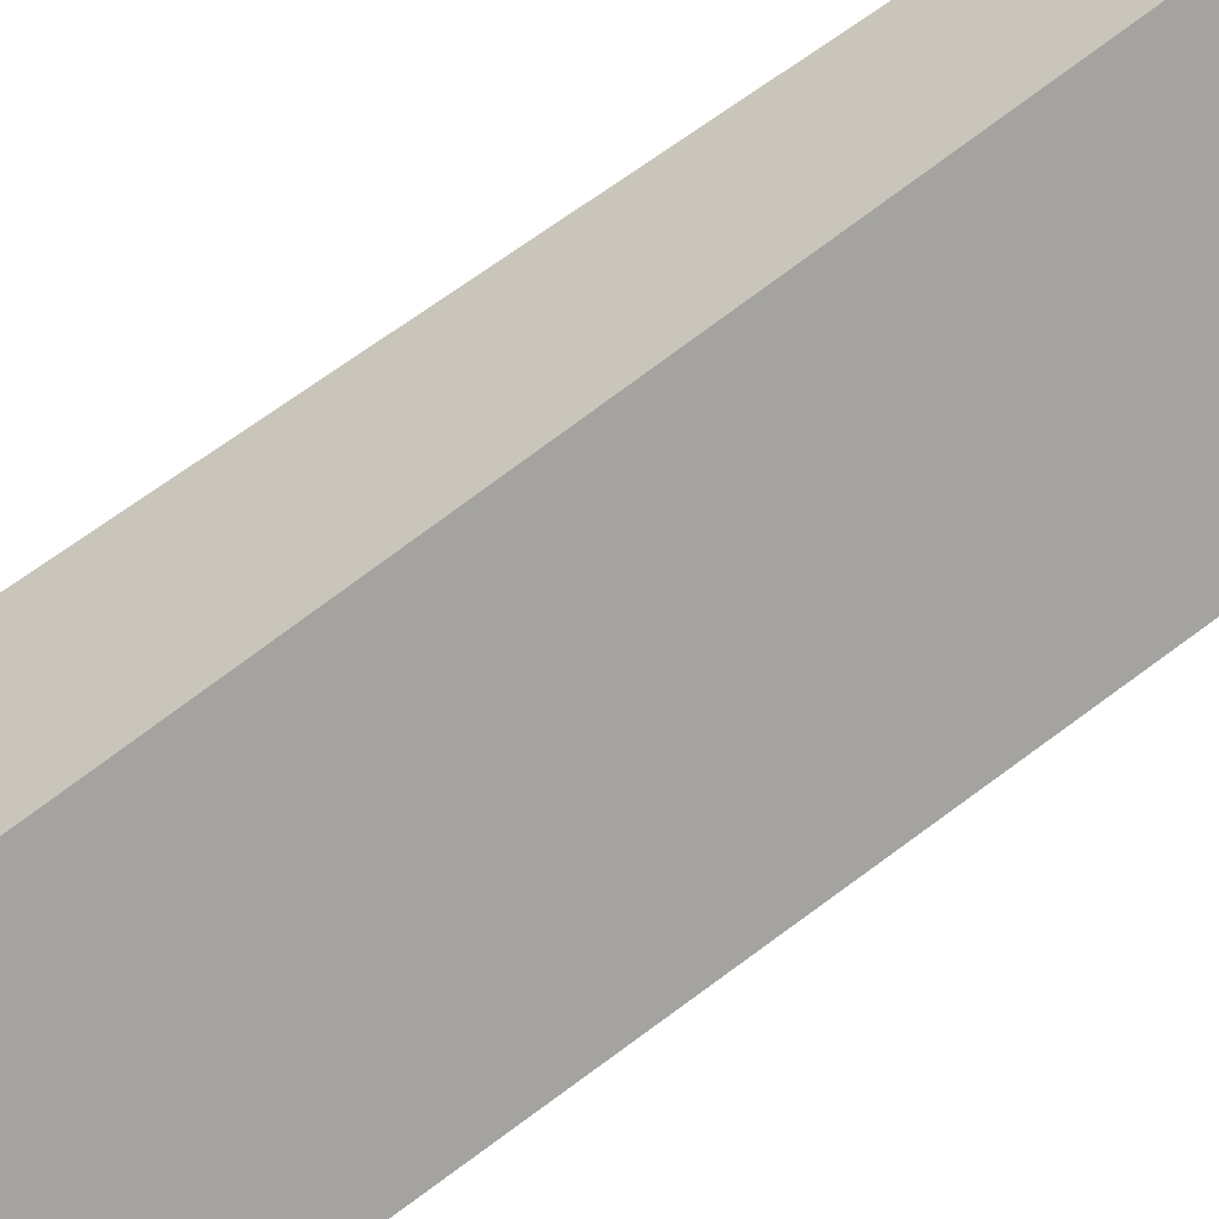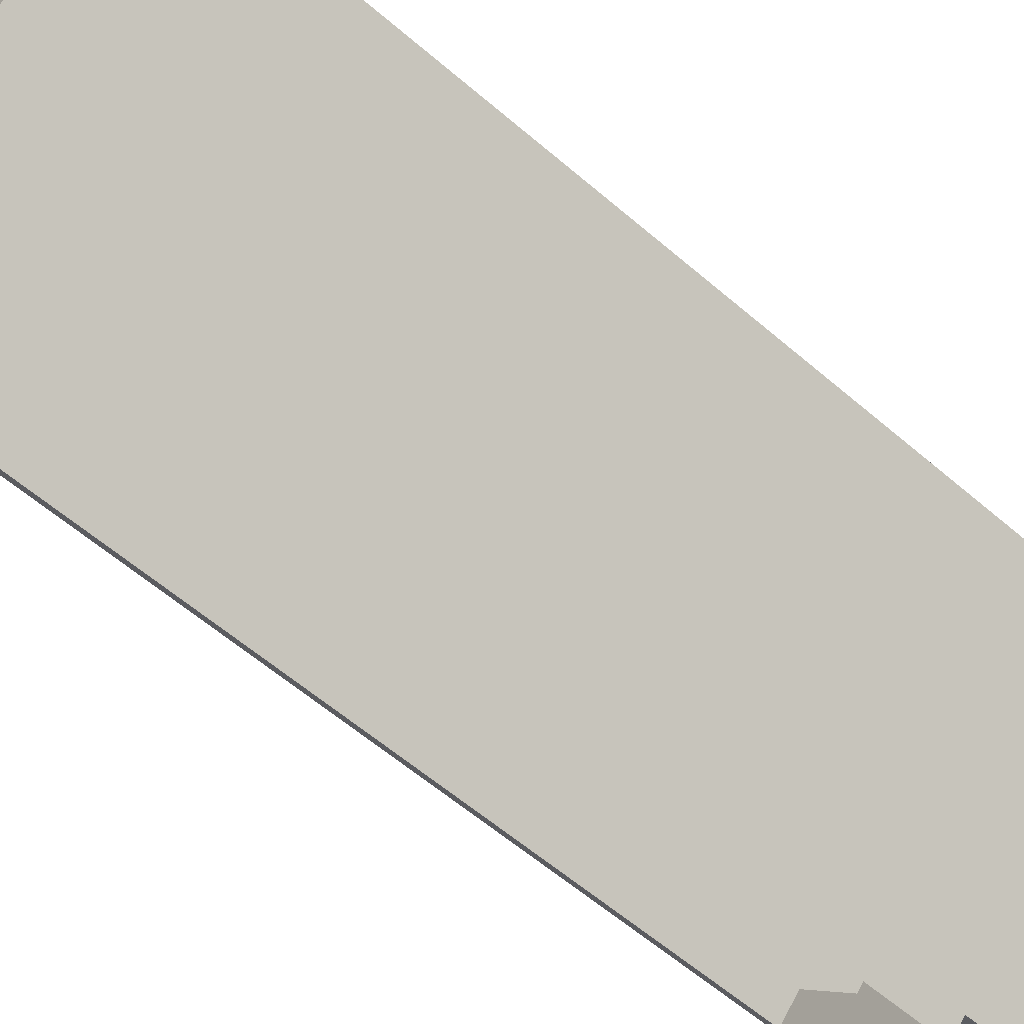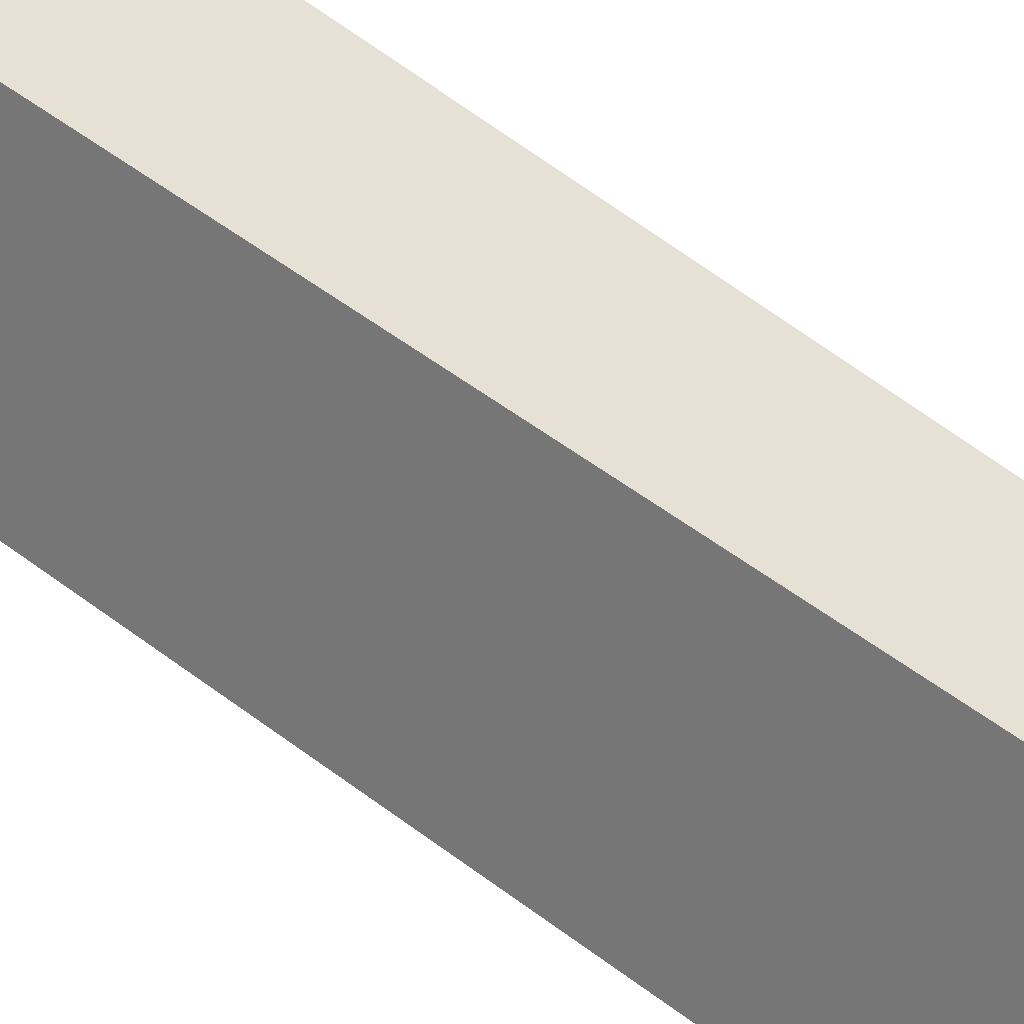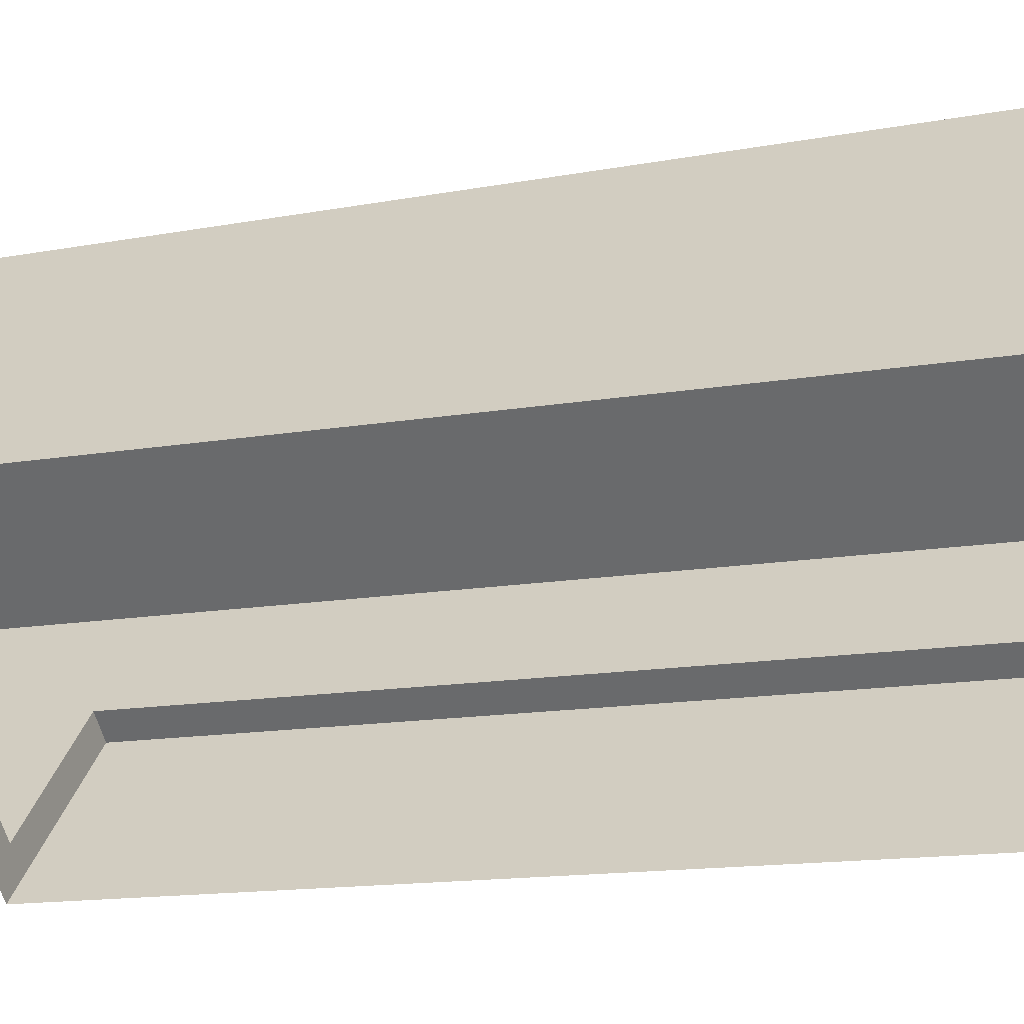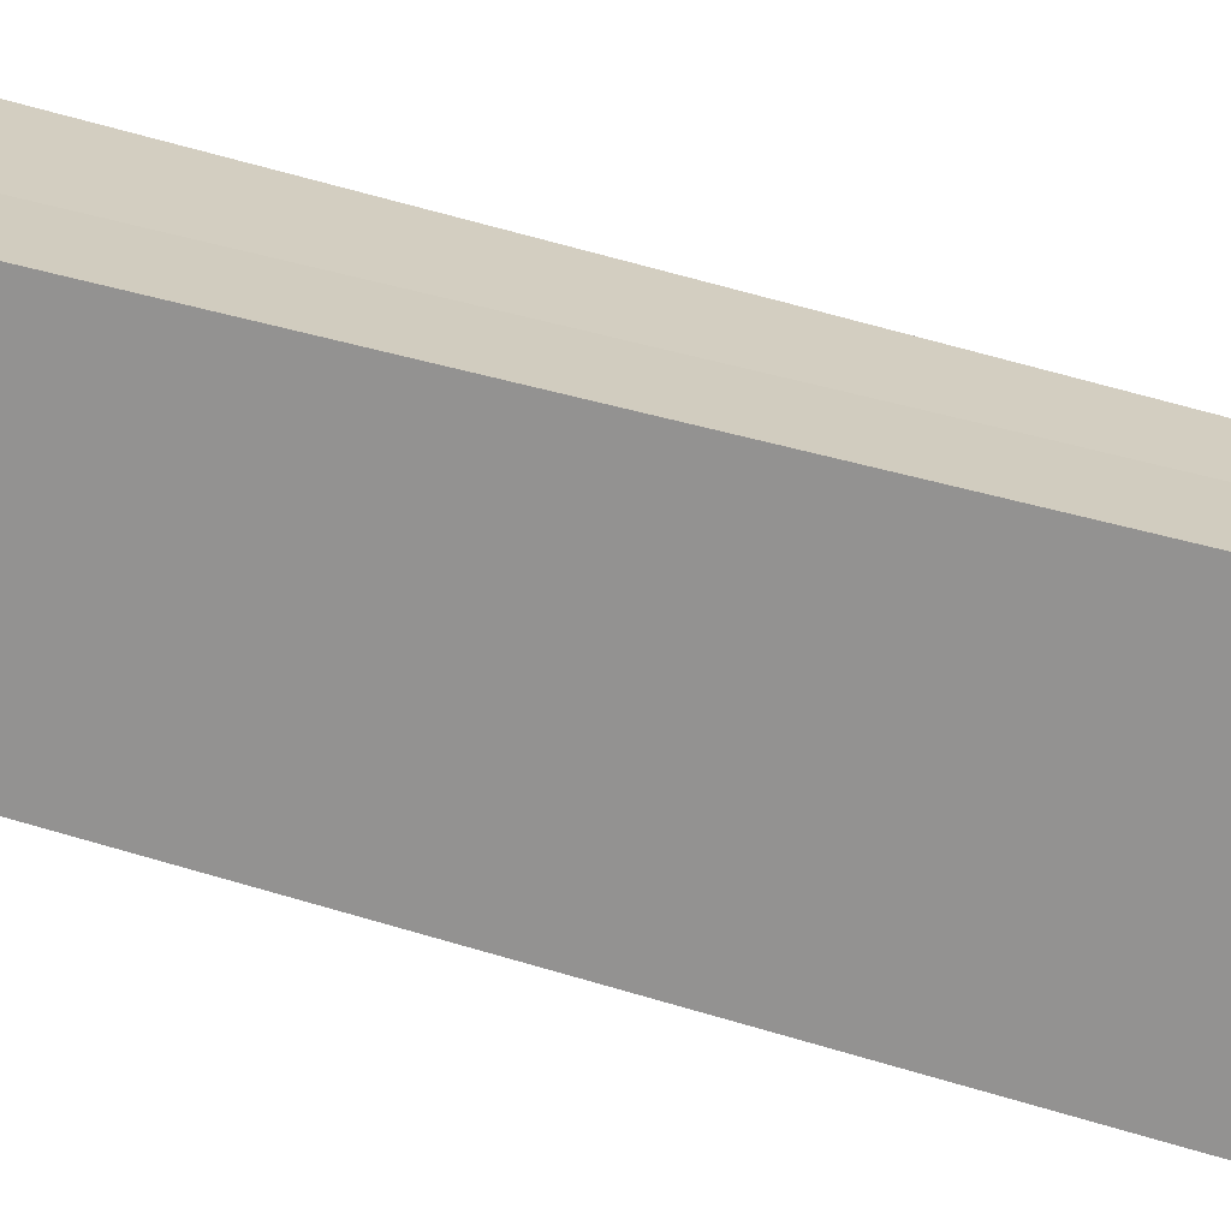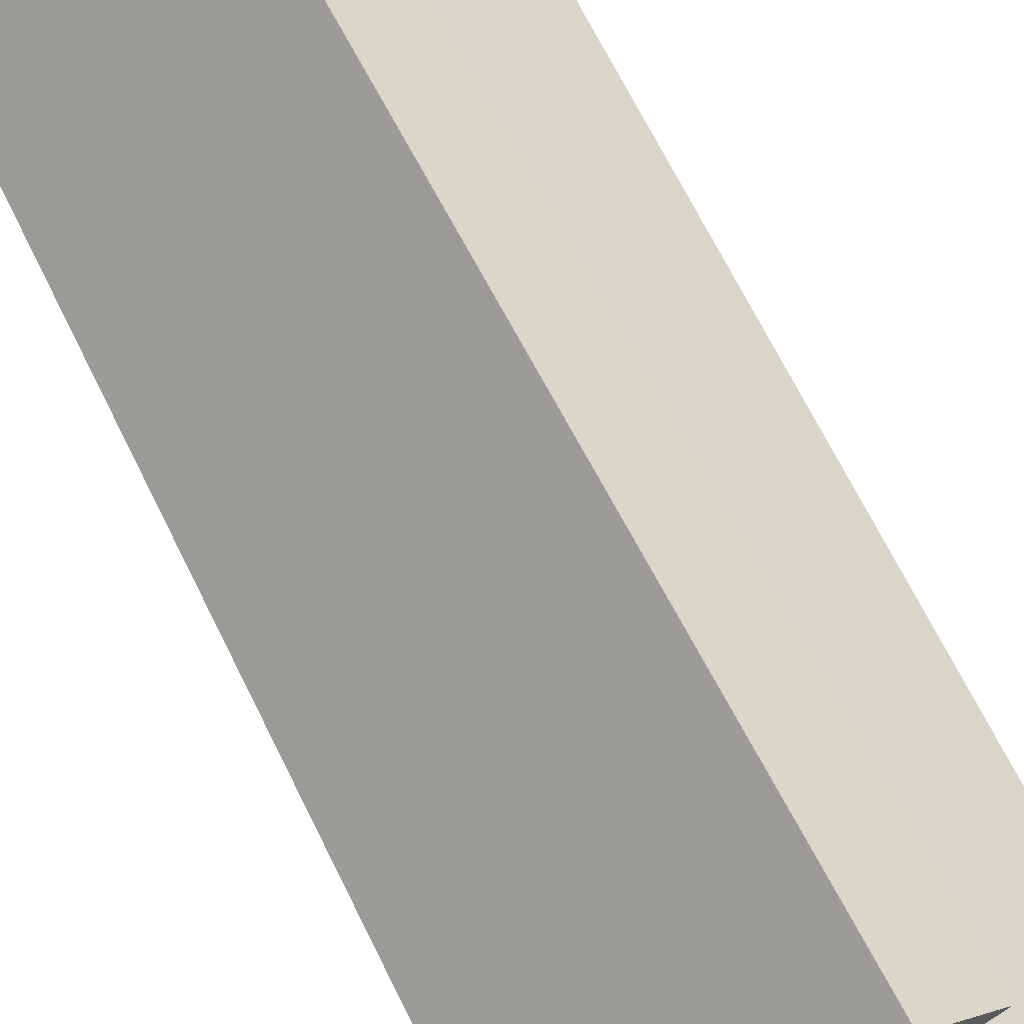
<metadata>
{"format":"obj","ext":"obj","renderer":"f3d","projection":"perspective","resolution":1024,"background":"white","views":[{"elev":67.6,"azim":-126.9,"up":"+Y"},{"elev":-58.5,"azim":48.2,"up":"+Y"},{"elev":79.5,"azim":-55.3,"up":"+Y"},{"elev":-13.1,"azim":-67.3,"up":"+Y"},{"elev":67.2,"azim":-73.7,"up":"+Y"},{"elev":69.4,"azim":-26.4,"up":"+Y"}]}
</metadata>
<code>
g instance_0.006
v -0.02966 -0.01856 -0.09419
v -0.03452 -0.02342 -0.09419
v -0.003316 -0.05462 -0.09419
v -0.002816 -0.0454 -0.09419
v 0.02542 -0.02588 -0.09419
v 0.02106 -0.02153 -0.09419
v -0.003316 -0.05462 0.0949
v 0.02542 -0.02588 0.0949
v 0.02542 -0.02588 -0.09419
v -0.003316 -0.05462 -0.09419
v -0.02966 -0.01856 0.0923
v -0.00578 0.005316 0.0923
v -0.00578 0.005316 0.0949
v -0.03452 -0.02342 0.0949
v -0.03452 -0.02342 -0.09419
v -0.02966 -0.01856 -0.09419
v -0.002816 -0.0454 -0.09419
v -0.002816 -0.0454 -0.1196
v -0.04872 0.000502 -0.1196
v -0.02966 -0.01856 -0.09419
v -0.04872 0.000502 0.0923
v -0.02966 -0.01856 0.0923
v 0.02106 -0.02153 0.0923
v 0.04222 -0.000367 0.0923
v 0.04222 -0.000367 -0.1196
v 0.02106 -0.02153 -0.09419
v -0.002816 -0.0454 -0.09419
v -0.002816 -0.0454 -0.1196
v -0.00218 0.04704 -0.1196
v 0.00183 0.05105 0.08744
v -0.003685 0.04554 0.08744
v -0.04872 0.000502 -0.1196
v -0.003685 0.04554 0.0923
v -0.04872 0.000502 0.0923
v 0.01343 0.03143 -0.1196
v -0.00218 0.04704 -0.1196
v 0.01193 0.02993 -0.1196
v -0.002816 -0.0454 -0.1196
v 0.04222 -0.000367 -0.1196
v -0.04872 0.000502 -0.1196
v 0.00183 0.05105 0.08744
v 0.01744 0.03544 0.08744
v 0.01193 0.02993 0.08744
v -0.003685 0.04554 0.08744
v -0.00578 0.005316 0.0949
v 0.02106 -0.02153 0.0923
v -0.00578 0.005316 0.0923
v 0.02542 -0.02588 0.0949
v 0.02542 -0.02588 -0.09419
v 0.02106 -0.02153 -0.09419
v -0.003316 -0.05462 0.0949
v -0.03452 -0.02342 0.0949
v -0.00578 0.005316 0.0949
v 0.02542 -0.02588 0.0949
v -0.02966 -0.01856 0.0923
v -0.04872 0.000502 0.0923
v -0.003685 0.04554 0.0923
v -0.00578 0.005316 0.0923
v 0.02106 -0.02153 0.0923
v 0.04222 -0.000367 0.0923
v -0.003685 0.04554 0.0923
v -0.003685 0.04554 0.08744
v 0.01193 0.02993 0.08744
v 0.04222 -0.000367 0.0923
v 0.04222 -0.000367 -0.1196
v 0.01193 0.02993 -0.1196
v 0.00183 0.05105 0.08744
v -0.00218 0.04704 -0.1196
v 0.01343 0.03143 -0.1196
v 0.01744 0.03544 0.08744
v 0.01343 0.03143 -0.1196
v 0.01193 0.02993 0.08744
v 0.01193 0.02993 -0.1196
v 0.01744 0.03544 0.08744
g instance_0.006_0
f 3 2 1
f 1 3 2
f 1 4 3
f 3 1 4
f 4 5 3
f 3 4 5
f 4 6 5
f 5 4 6
f 9 8 7
f 7 9 8
f 7 10 9
f 9 7 10
f 13 12 11
f 11 13 12
f 14 13 11
f 11 14 13
f 11 15 14
f 14 11 15
f 15 11 16
f 16 15 11
f 19 18 17
f 17 19 18
f 17 20 19
f 19 17 20
f 20 21 19
f 19 20 21
f 20 22 21
f 21 20 22
f 25 24 23
f 23 25 24
f 25 23 26
f 26 25 23
f 25 26 27
f 27 25 26
f 27 28 25
f 25 27 28
f 31 30 29
f 29 31 30
f 31 29 32
f 32 31 29
f 33 31 32
f 32 33 31
f 32 34 33
f 33 32 34
f 37 36 35
f 35 37 36
f 36 37 38
f 38 36 37
f 37 39 38
f 38 37 39
f 38 40 36
f 36 38 40
f 43 42 41
f 41 43 42
f 41 44 43
f 43 41 44
f 47 46 45
f 46 45 47
f 45 46 48
f 46 48 45
f 48 46 49
f 46 49 48
f 50 49 46
f 49 46 50
f 53 52 51
f 51 53 52
f 51 54 53
f 53 51 54
f 57 56 55
f 55 57 56
f 55 58 57
f 57 55 58
f 58 59 57
f 57 58 59
f 59 60 57
f 57 59 60
f 63 62 61
f 61 63 62
f 63 61 64
f 64 63 61
f 63 64 65
f 65 63 64
f 65 66 63
f 63 65 66
f 69 68 67
f 67 69 68
f 67 70 69
f 69 67 70
f 73 72 71
f 72 71 73
f 74 71 72
f 71 72 74

</code>
